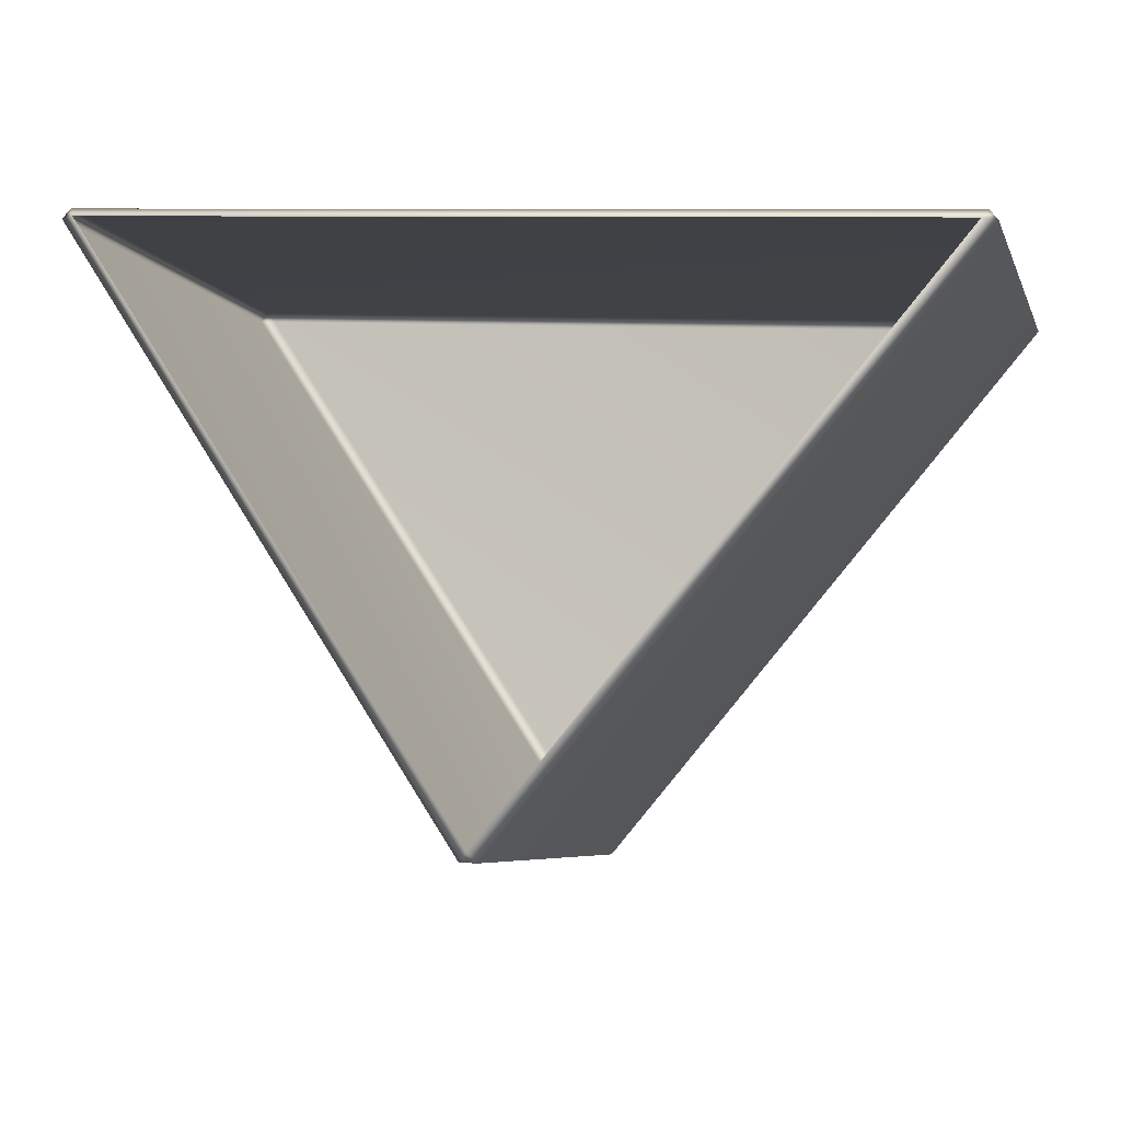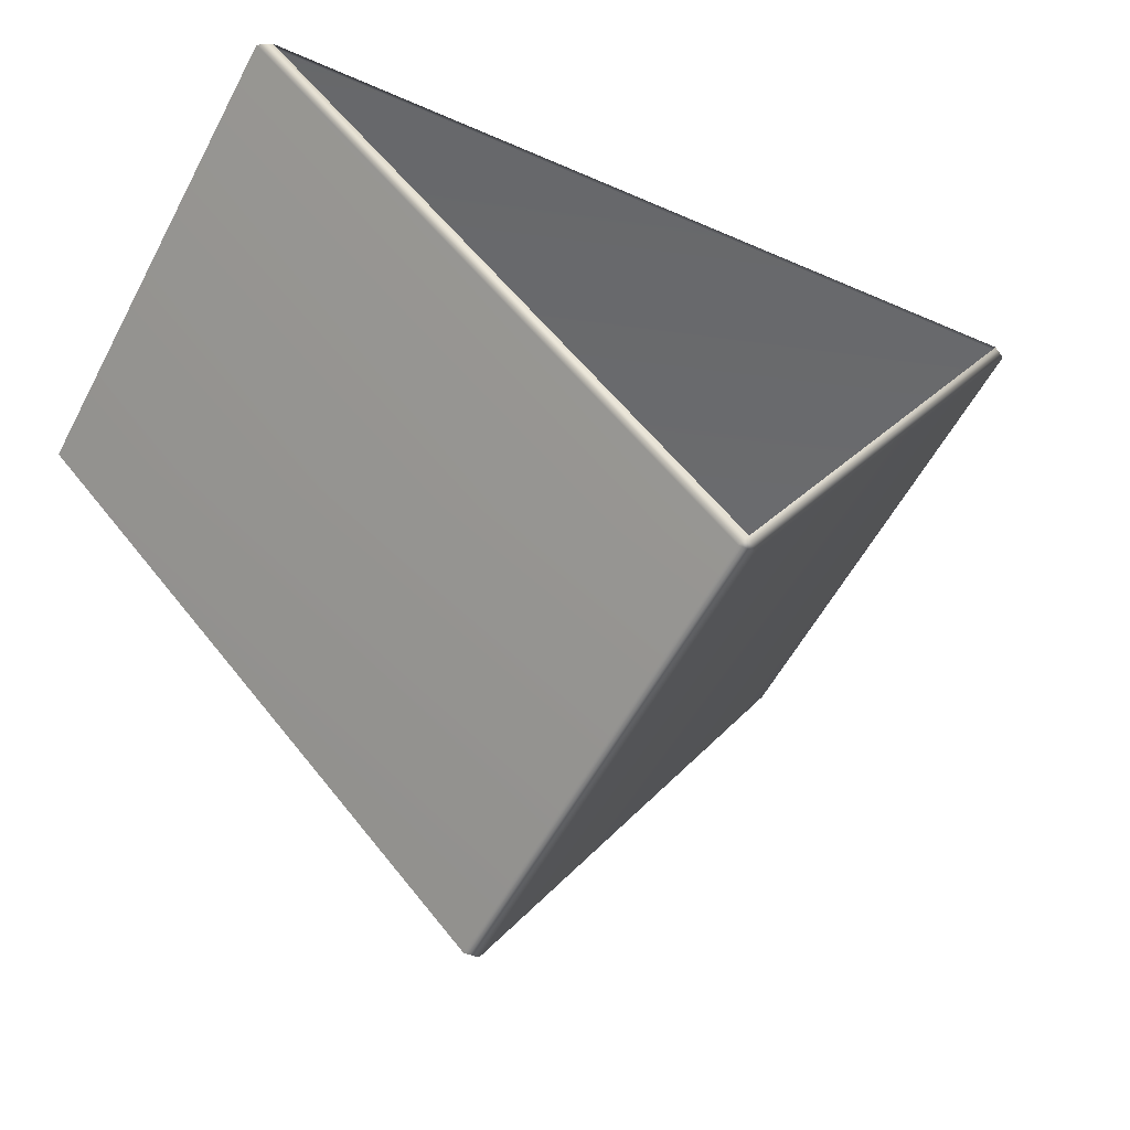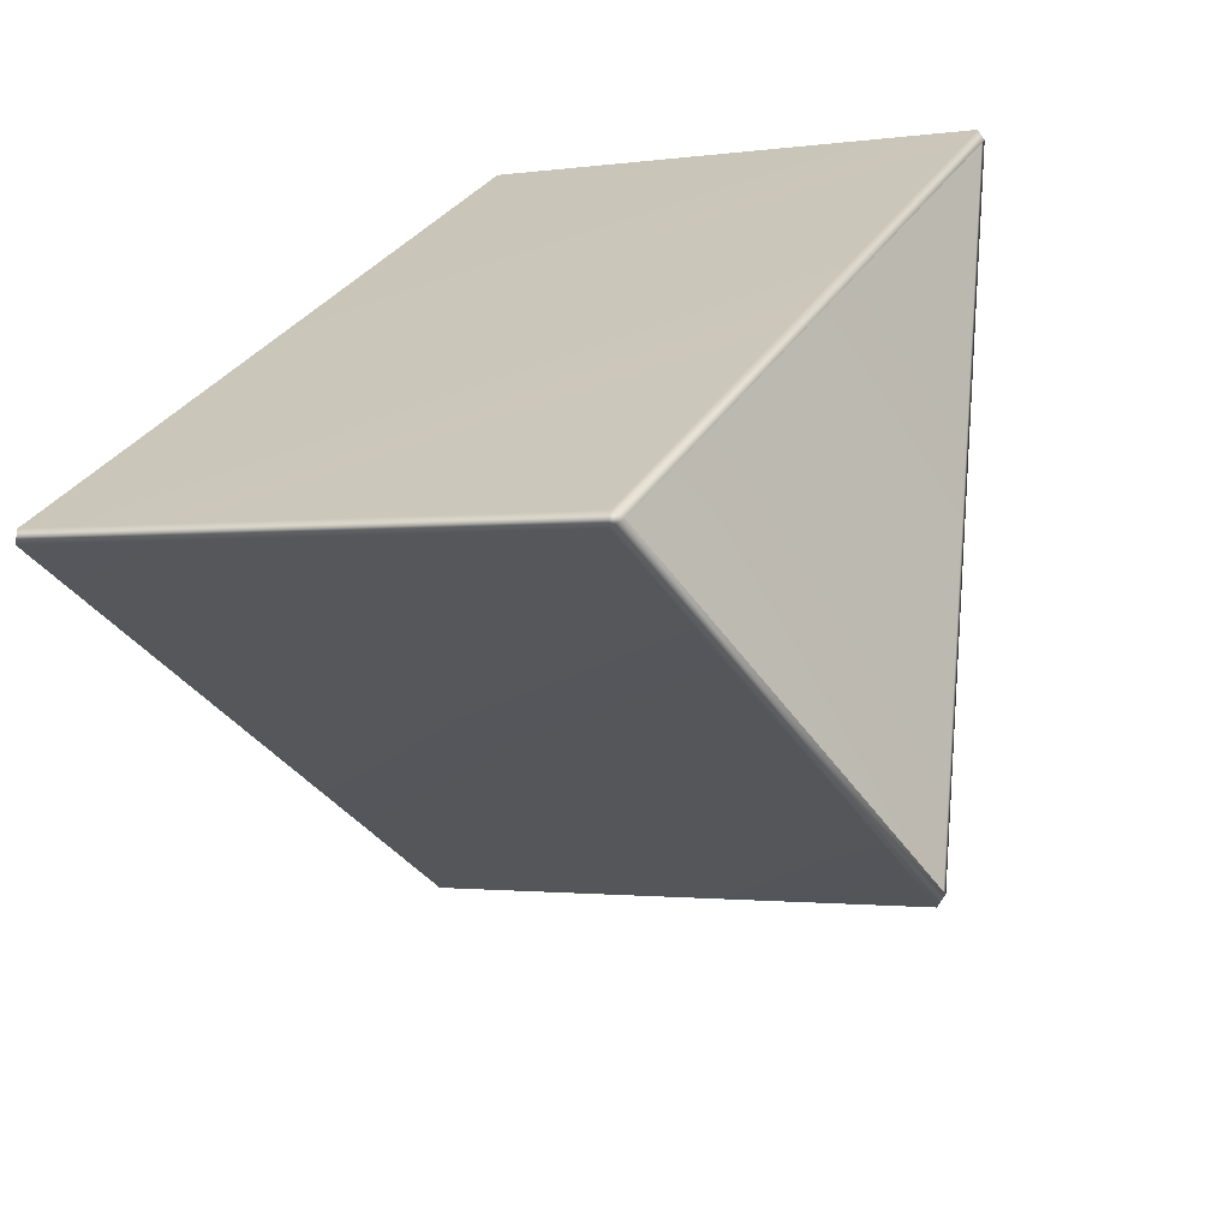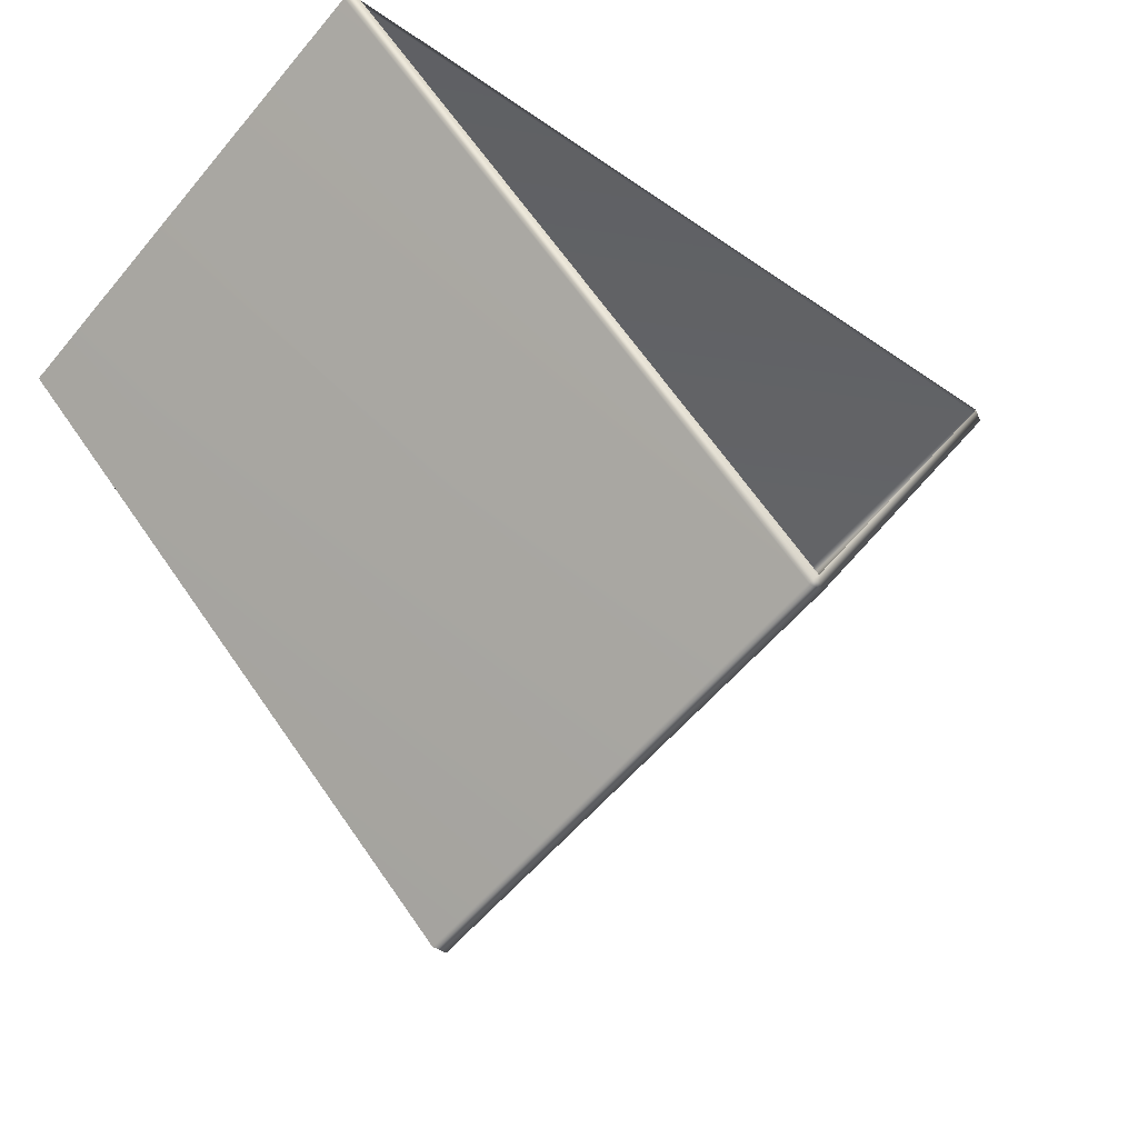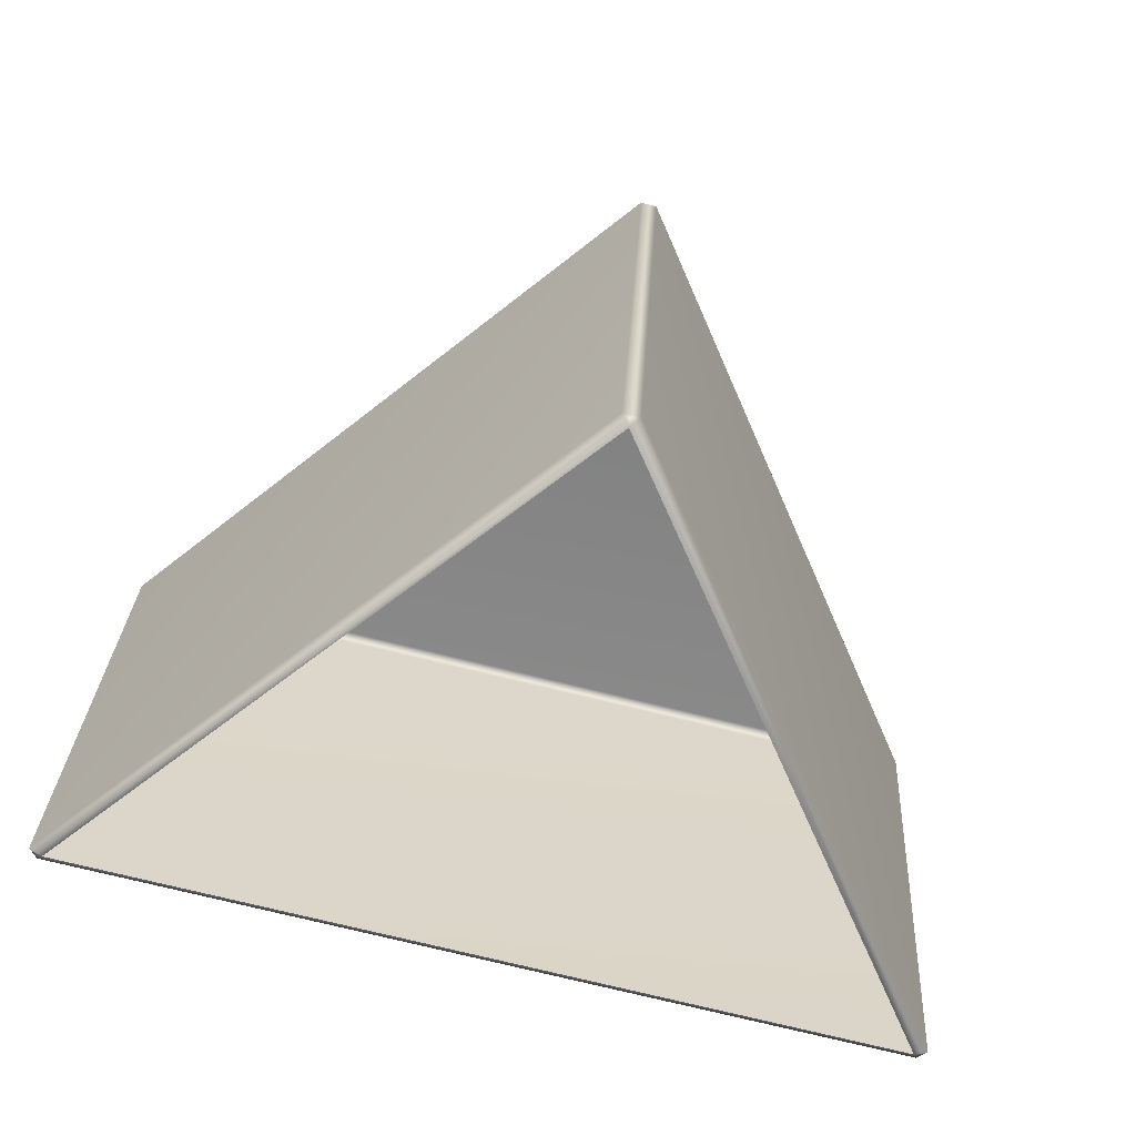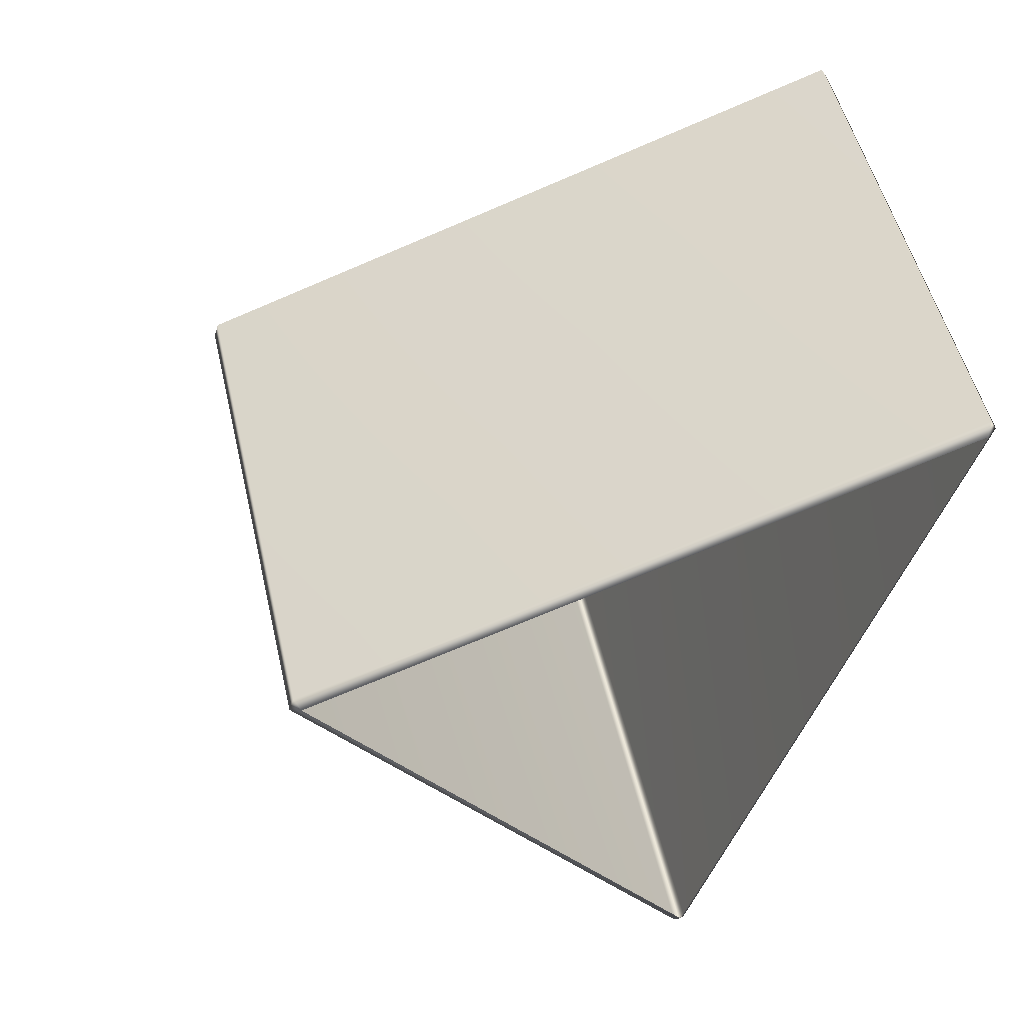
<metadata>
{"format":"obj","ext":"obj","renderer":"f3d","projection":"perspective","resolution":1024,"background":"white","views":[{"elev":8.1,"azim":14.8,"up":"+Z"},{"elev":-40.9,"azim":-28.5,"up":"+Z"},{"elev":29.3,"azim":-66.3,"up":"+Z"},{"elev":-40.2,"azim":-40.7,"up":"+Z"},{"elev":-75.1,"azim":166.2,"up":"+Y"},{"elev":-43.3,"azim":-106.8,"up":"+Y"}]}
</metadata>
<code>
g LM4_PrismObstacle_11
v 9.49 1.285 1.141
v 12.35 0.3978 -2.6
v 12.3 0.4309 -2.67
v 9.395 1.332 1.123
v 9.395 4.744 0.3134
v 9.453 4.76 0.3779
v 9.456 1.347 1.188
v 9.49 1.285 1.141
v 12.3 3.845 -3.483
v 12.41 0.4309 -2.67
v 12.41 3.845 -3.483
v 12.35 0.3978 -2.6
v 9.456 1.347 1.188
v 15.22 1.285 1.141
v 9.49 1.285 1.141
v 15.26 1.346 1.188
v 15.25 4.759 0.3782
v 9.453 4.76 0.3779
v 15.31 4.744 0.3134
v 15.31 1.332 1.123
v 15.22 1.285 1.141
v 9.49 4.793 0.3085
v 9.395 4.744 0.3134
v 15.22 4.793 0.3085
v 15.31 4.744 0.3134
v 12.41 3.845 -3.483
v 12.35 3.905 -3.432
v 12.3 3.845 -3.483
v 15.31 1.332 1.123
v 12.35 0.3978 -2.6
v 15.22 1.285 1.141
v 12.41 0.4309 -2.67
v 12.41 3.845 -3.483
v 15.31 4.744 0.3134
g LM4_PrismObstacle_11_0
f 3 2 1
f 4 3 1
f 4 5 3
f 6 5 4
f 7 6 4
f 7 4 8
f 5 9 3
f 10 3 9
f 11 10 9
f 3 10 12
f 15 14 13
f 14 16 13
f 16 17 13
f 17 18 13
f 19 17 16
f 20 19 16
f 16 21 20
f 18 17 22
f 18 22 23
f 17 24 22
f 17 25 24
f 25 26 24
f 22 27 23
f 24 27 22
f 26 27 24
f 27 28 23
f 27 26 28
f 31 30 29
f 30 32 29
f 32 33 29
f 33 34 29

</code>
